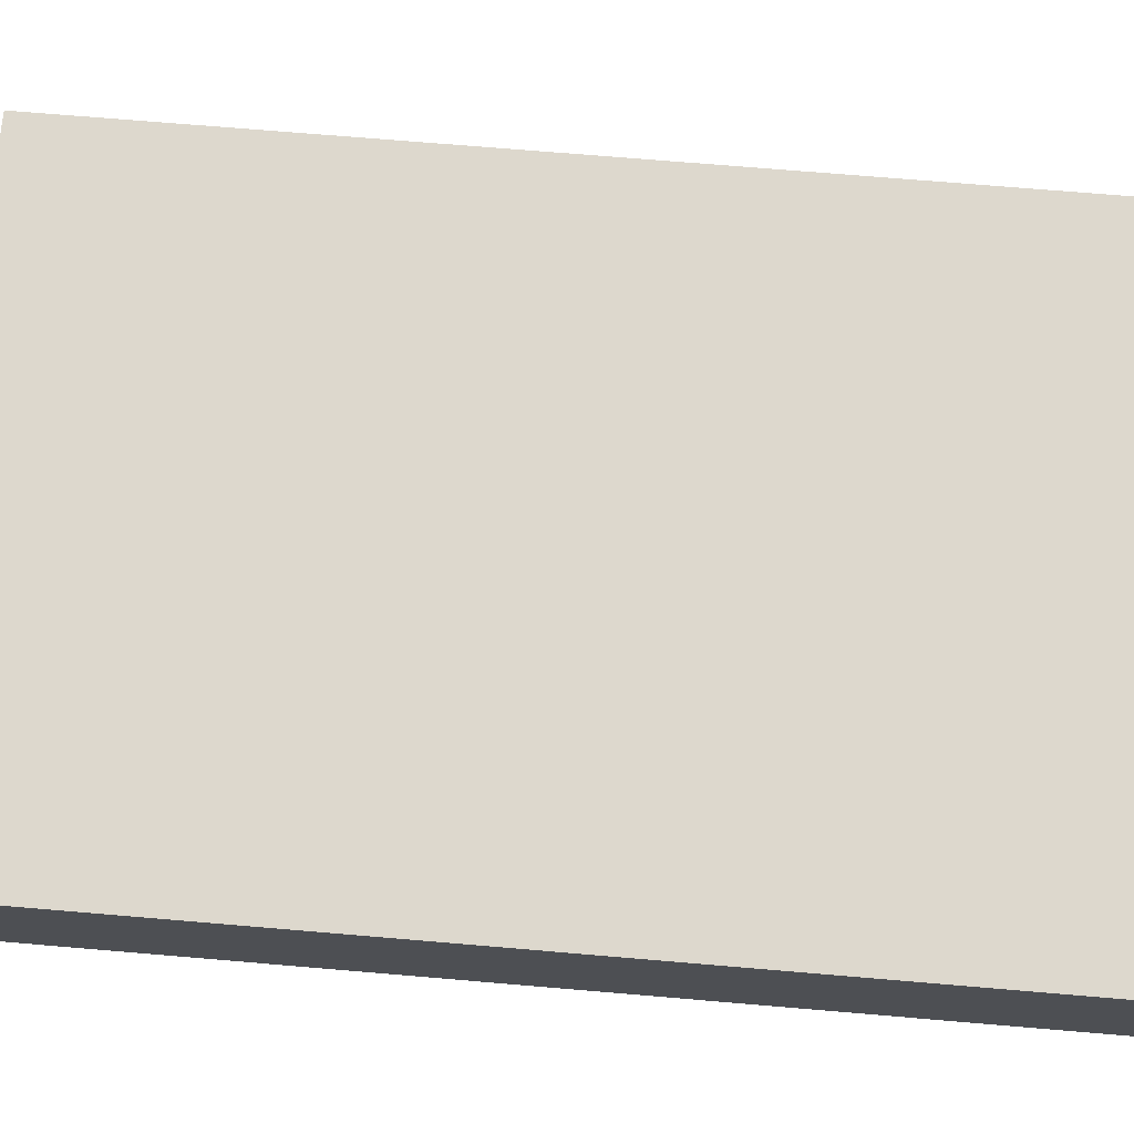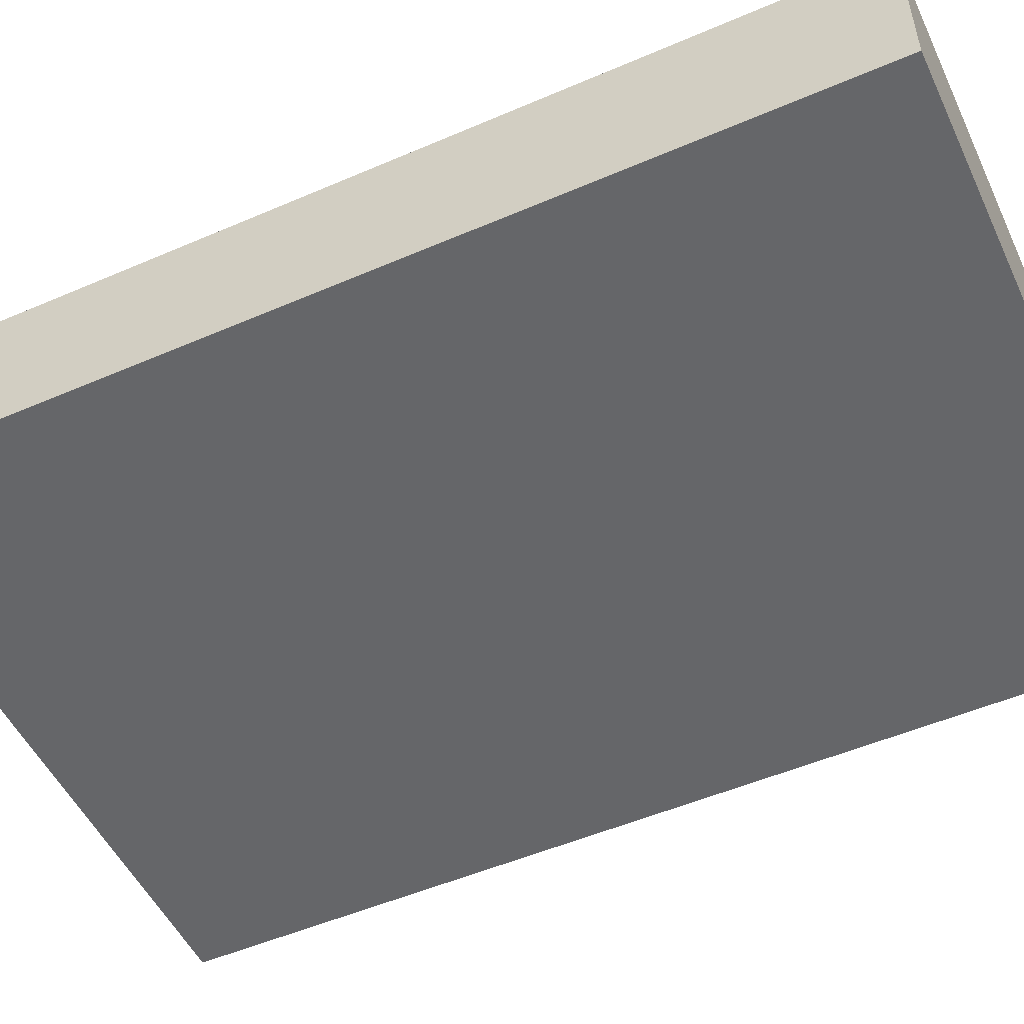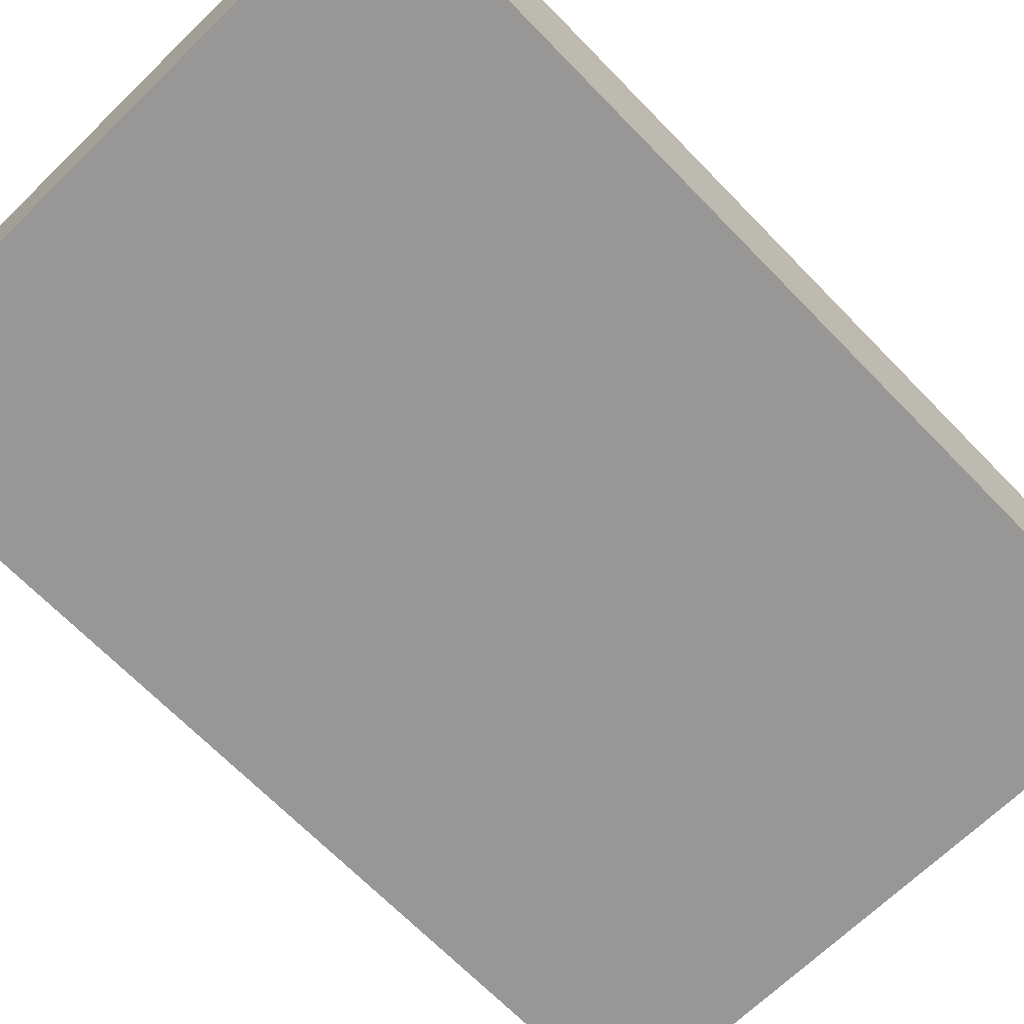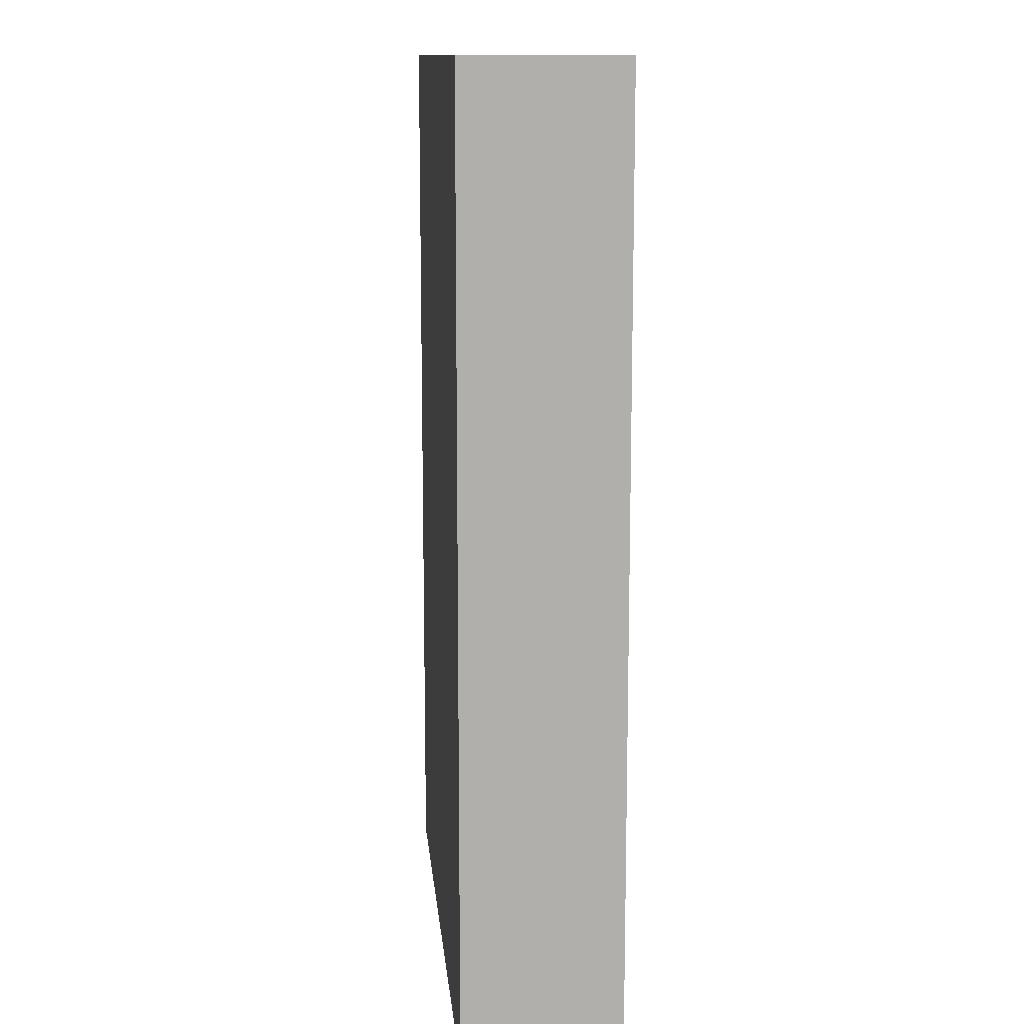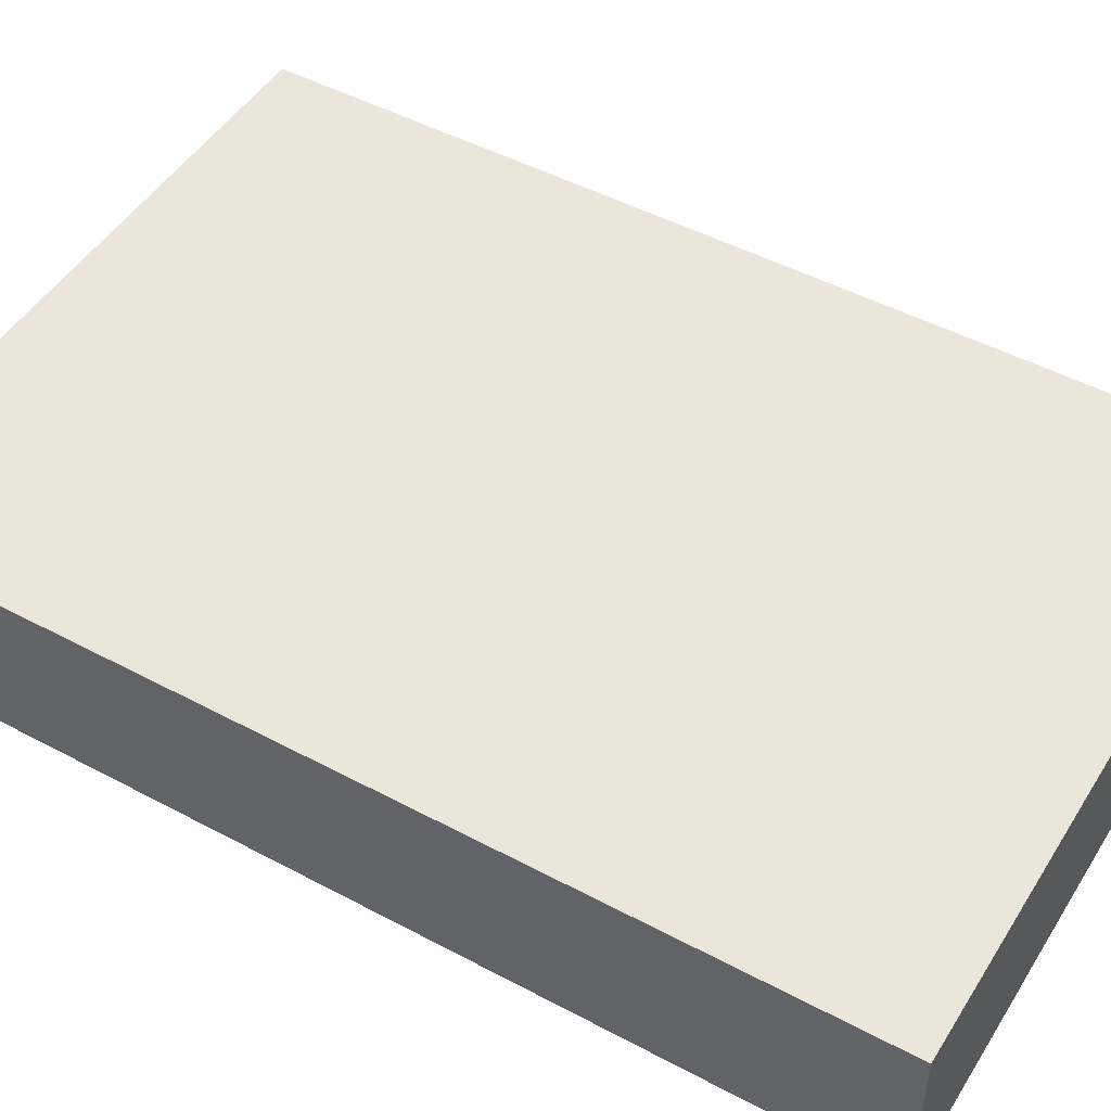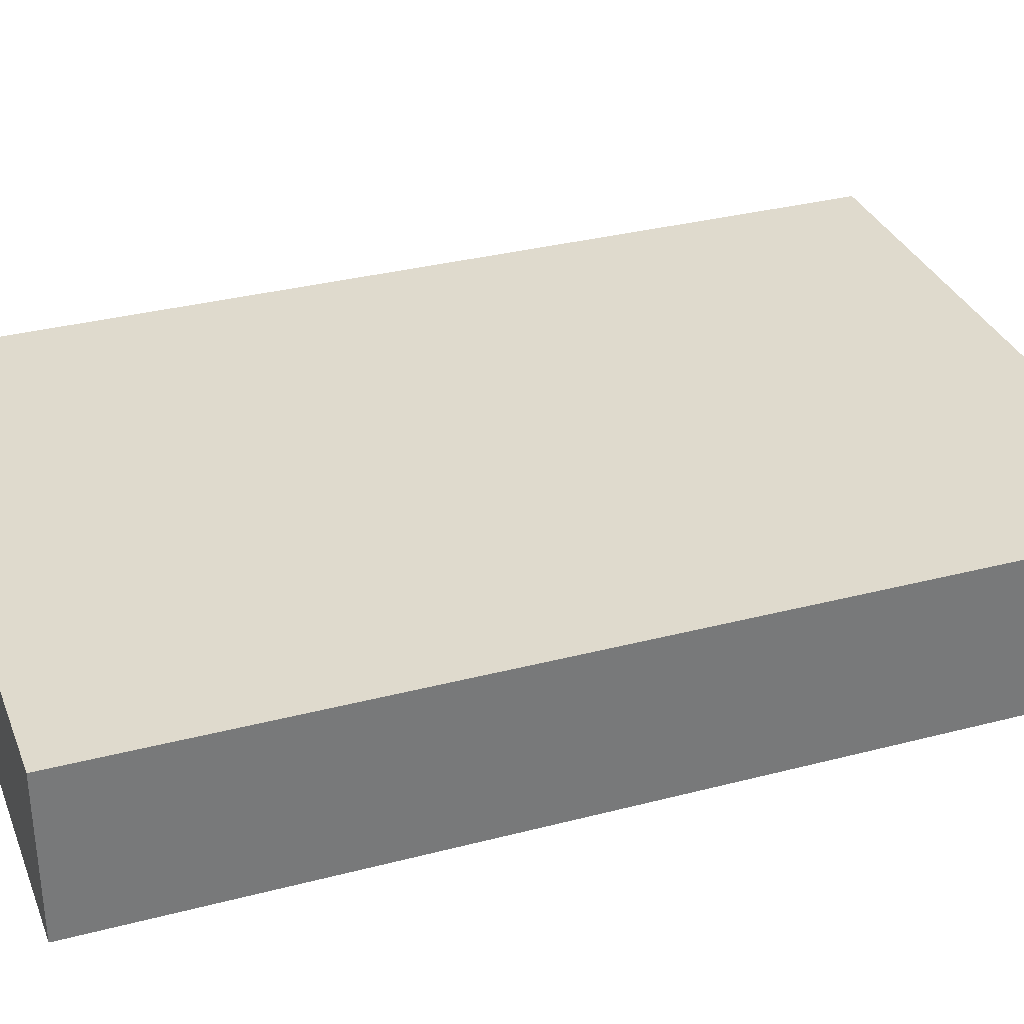
<metadata>
{"format":"obj","ext":"obj","renderer":"f3d","projection":"perspective","resolution":1024,"background":"white","views":[{"elev":72.2,"azim":94.8,"up":"+Y"},{"elev":-51.8,"azim":115.0,"up":"+Y"},{"elev":-68.2,"azim":44.2,"up":"+Y"},{"elev":12.3,"azim":84.7,"up":"+Z"},{"elev":48.4,"azim":-59.2,"up":"+Y"},{"elev":32.9,"azim":-109.8,"up":"+Y"}]}
</metadata>
<code>
v -480 400 144
v -416 416 144
v -480 416 144
v -416 400 144
v -480 416 48
v -416 400 48
v -480 400 48
v -416 416 48
f 1 2 3
f 1 4 2
f 5 6 7
f 5 8 6
f 2 6 8
f 2 4 6
f 1 5 7
f 1 3 5
f 4 7 6
f 4 1 7
f 3 8 5
f 3 2 8

</code>
